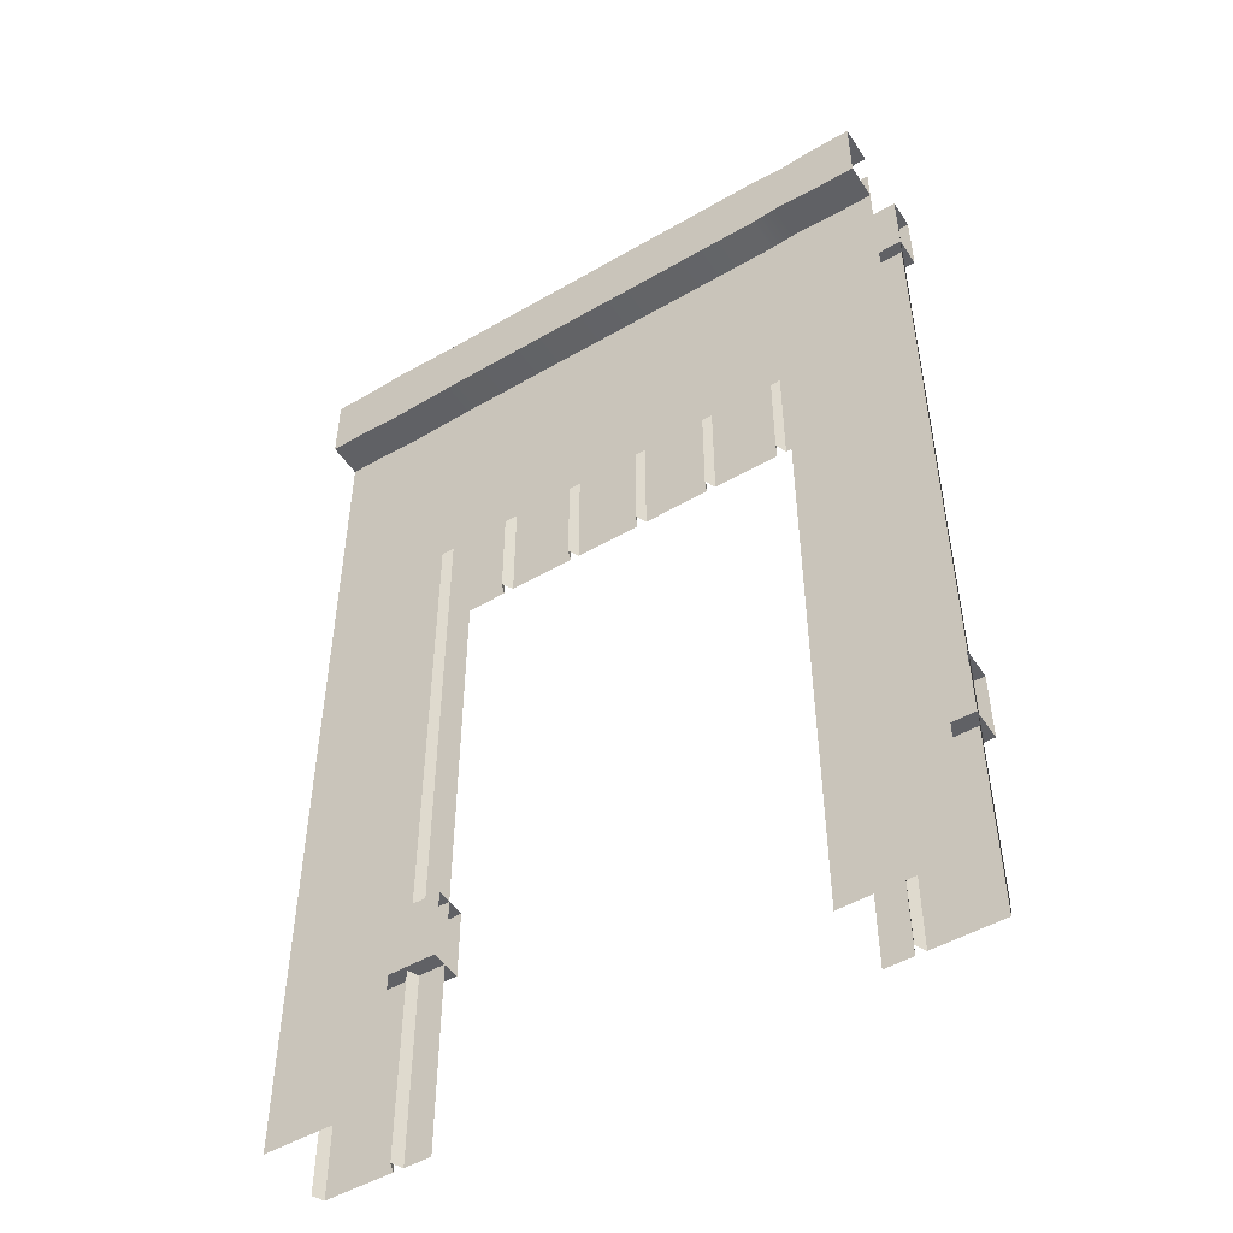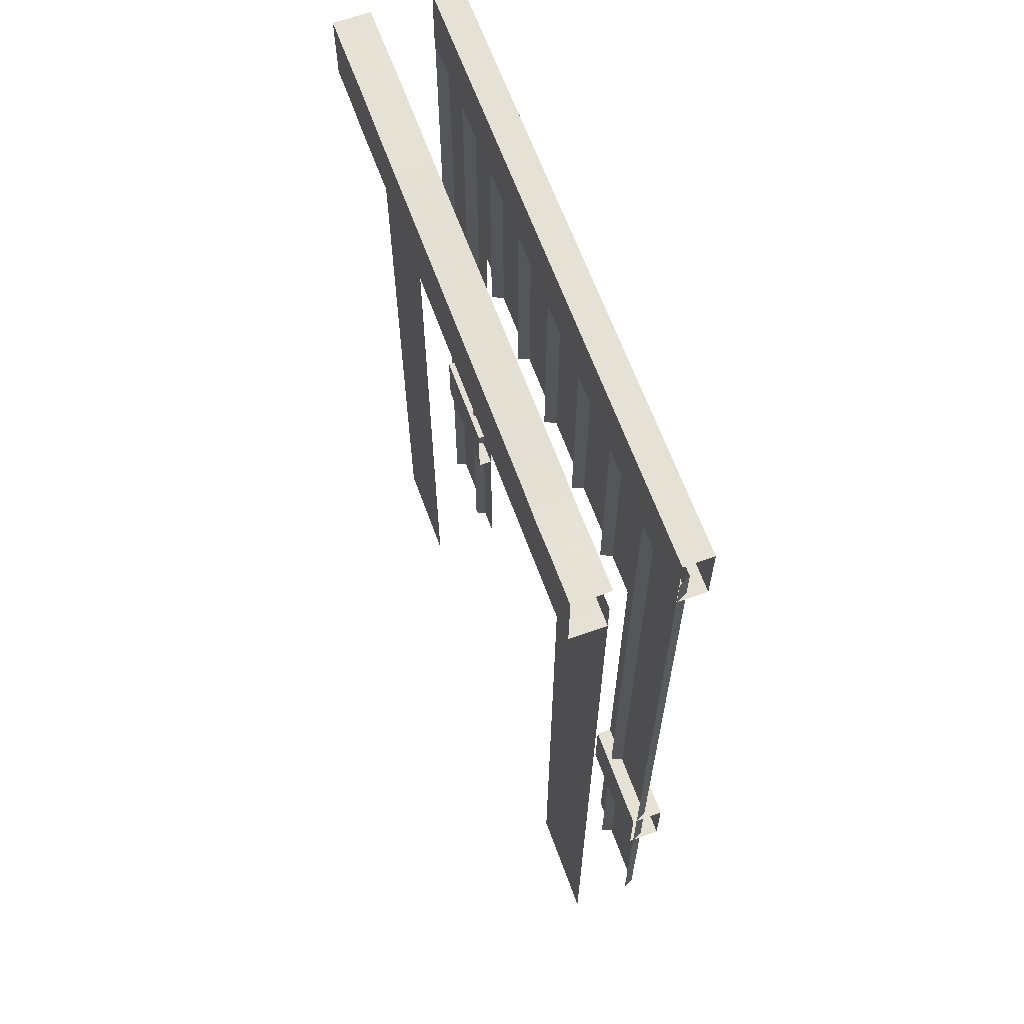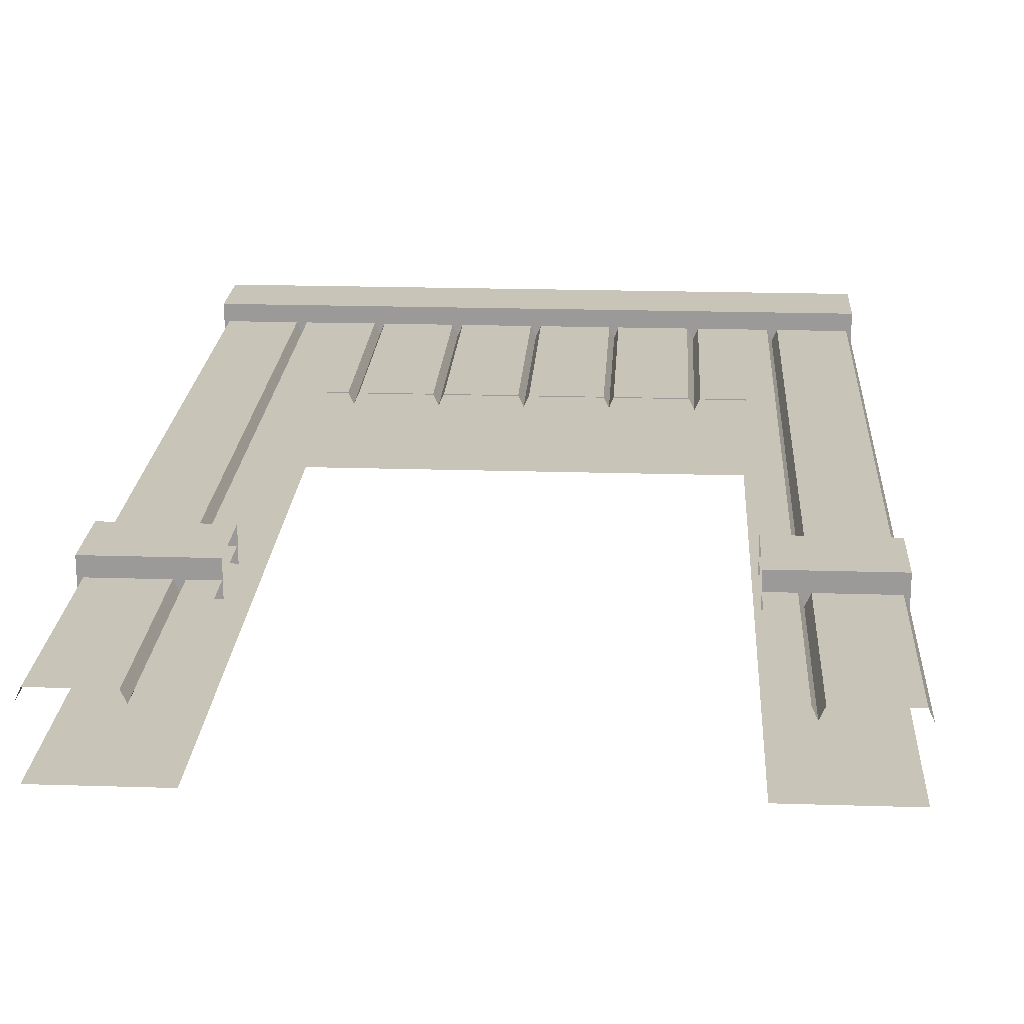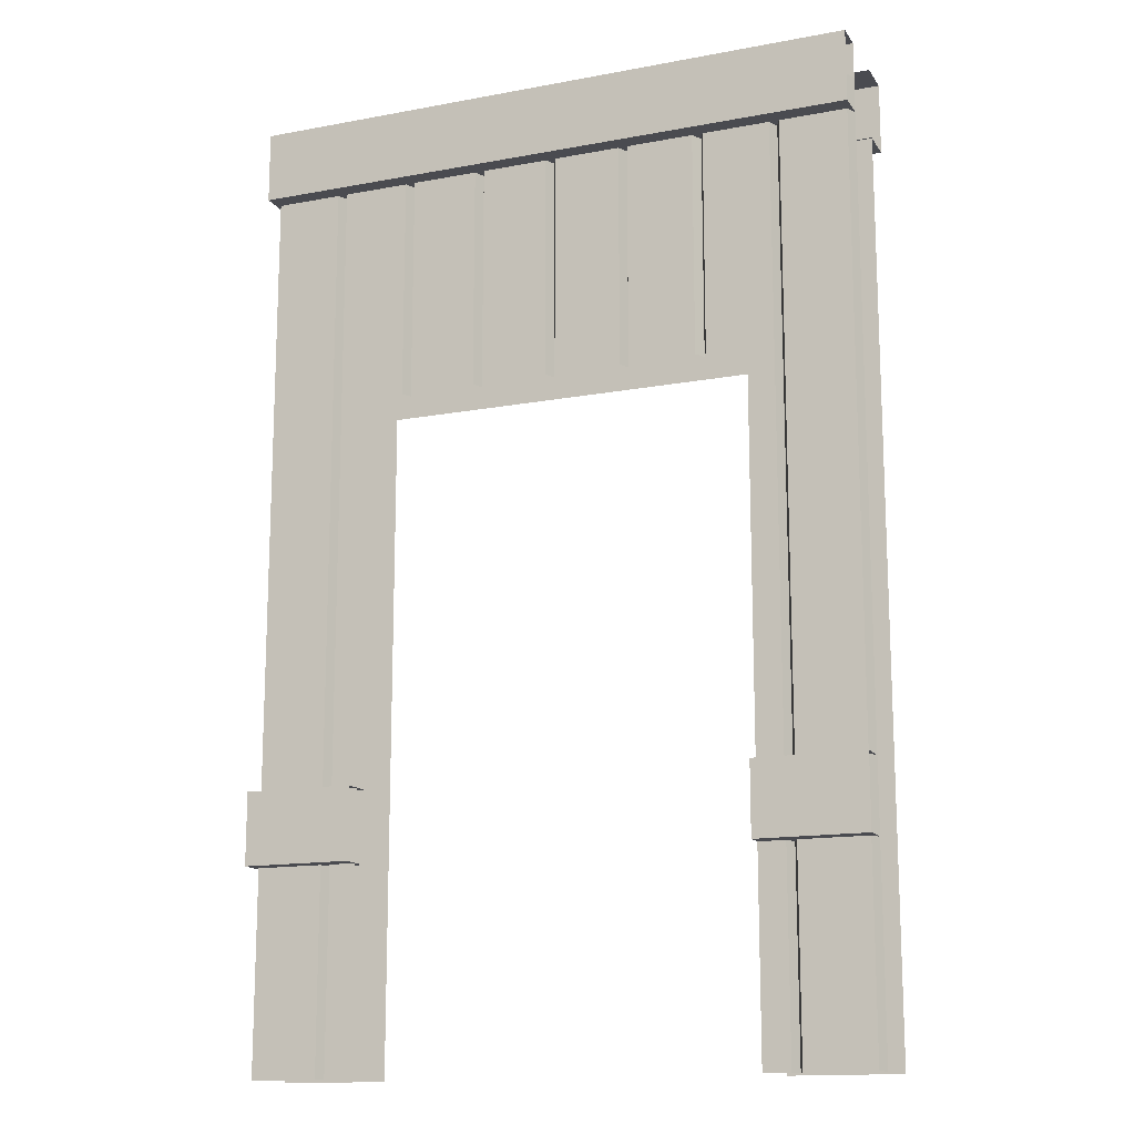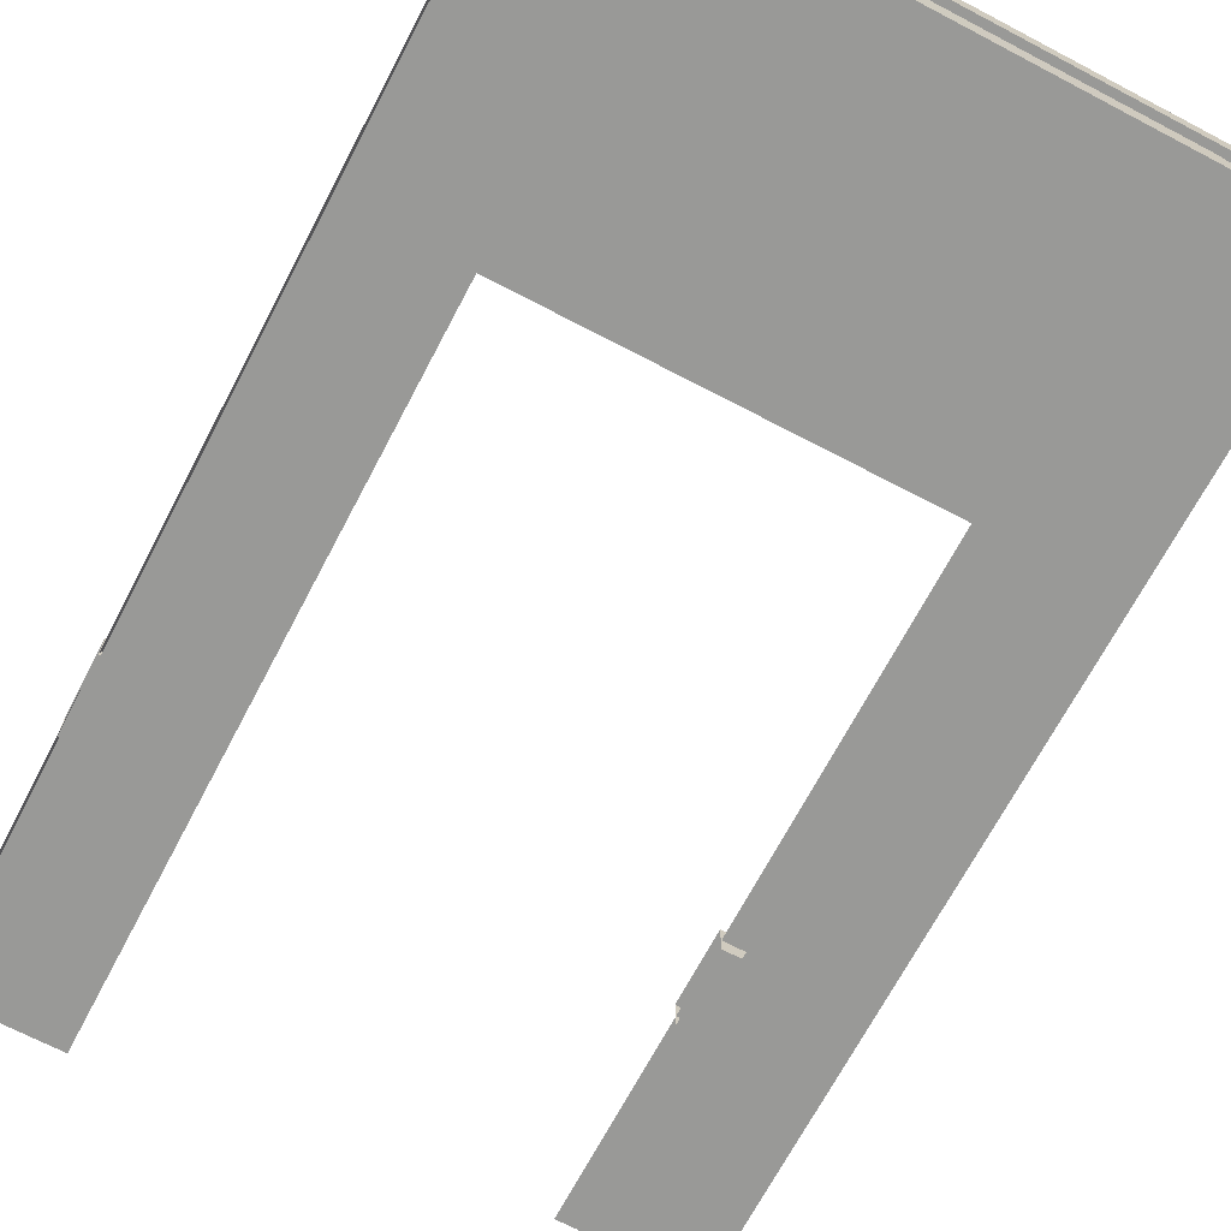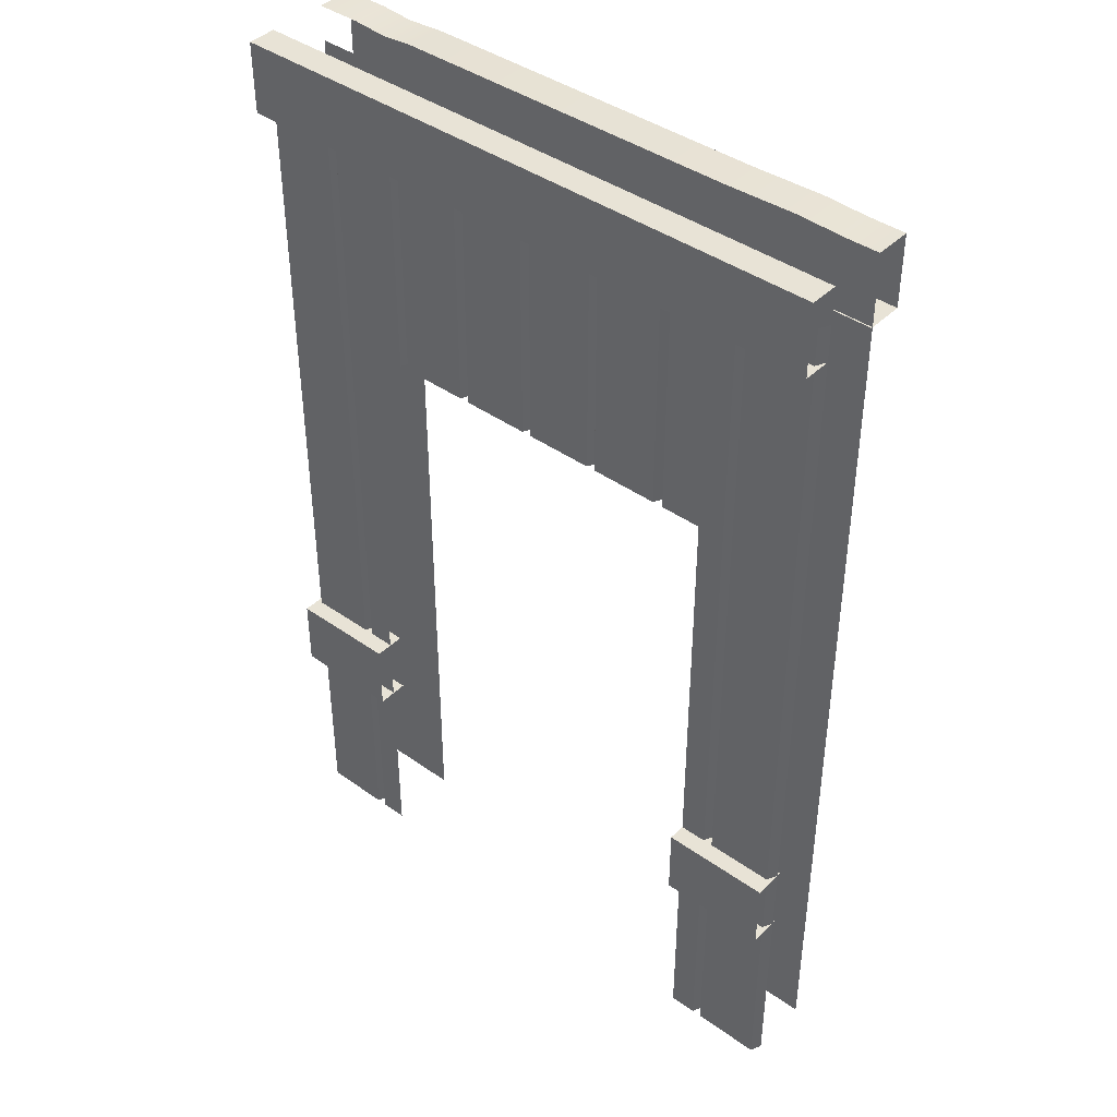
<metadata>
{"format":"obj","ext":"obj","renderer":"f3d","projection":"perspective","resolution":1024,"background":"white","views":[{"elev":-50.1,"azim":-147.4,"up":"+Y"},{"elev":64.5,"azim":-110.0,"up":"+Y"},{"elev":20.2,"azim":3.3,"up":"+Z"},{"elev":-14.6,"azim":22.1,"up":"+Y"},{"elev":-68.8,"azim":152.3,"up":"+Z"},{"elev":41.6,"azim":40.6,"up":"+Y"}]}
</metadata>
<code>
o Wall_WoodWear_Door_Flat
v -1 2 0
v -1 -0 0
v 1 2 -0
v 1 0 -0
v -0.75 -0 -0
v 0.75 0 0
v -0.75 2 -0
v 0.75 2 0
v -1 3 0
v 1 3 -0
v -0.75 3 -0
v -0.5 3 -0
v -0.25 3 0
v 0 3 -0
v 0.25 3 -0
v 0.5 3 0
v 0.75 3 0
v -0.7659 -0 0.03513
v -0.9841 -0 0.03513
v -0.9841 3 0.03513
v -0.7659 3 0.03513
v -0.9841 2 0.03513
v -0.7659 2 0.03513
v -0.7341 -0 0.03513
v -0.7341 2 0.03513
v -0.7341 3 0.03513
v -0.5159 3 0.03513
v -0.4841 3 0.03513
v -0.2659 3 0.03513
v -0.2341 3 0.03513
v -0.01593 3 0.03513
v 0.01593 3 0.03513
v 0.2341 3 0.03513
v 0.2632 3 0.03513
v 0.4814 3 0.03513
v 0.7341 0 0.03513
v 0.7341 2 0.03513
v 0.5159 3 0.03513
v 0.7341 3 0.03513
v 0.9841 0 0.03513
v 0.7659 0 0.03513
v 0.7659 3 0.03513
v 0.9841 3 0.03513
v 0.7659 2 0.03513
v 0.9841 2 0.03513
v -1 0.8311 0
v 1 0.8311 -0
v -0.75 0.8311 -0
v 0.75 0.8311 0
v -0.7659 0.8311 0.03513
v -0.9841 0.8311 0.03513
v -0.7341 0.8311 0.03513
v 0.7341 0.8311 0.03513
v 0.9841 0.8311 0.03513
v 0.7659 0.8311 0.03513
v 1 0.8831 0.09245
v 1 0.6496 0.09245
v 1 0.8831 -0.01252
v 1 0.6496 -0.01252
v -1 0.8831 0.09245
v -1 0.6496 0.09245
v -1 0.8831 -0.01252
v -1 0.6496 -0.01252
v -0.25 2.154 0
v -0.5159 2.154 0.03513
v -0.9841 2.154 0.03513
v 1 2.154 -0
v 0.2341 2.154 0.03513
v -0.2341 2.154 0.03513
v 0.25 2.154 -0
v 0.9841 2.154 0.03513
v 0.5159 2.154 0.03513
v -0 2.154 -0
v 0.5 2.154 0
v -0.2659 2.154 0.03513
v -0.7341 2.154 0.03513
v 0.4814 2.154 0.03513
v 0.01593 2.154 0.03513
v 0.75 2.154 0
v 0.7659 2.154 0.03513
v -0.75 2.154 -0
v -0.7659 2.154 0.03513
v -0.01593 2.154 0.03513
v -0.5 2.154 -0
v -0.4841 2.154 0.03513
v 0.7341 2.154 0.03513
v 0.2632 2.154 0.03513
v -1 2.154 0
v -0.6462 2 0.03513
v -0.6462 3 0.03513
v -0.6462 -0 0.03513
v -0.6462 0.8311 0.03513
v -0.6462 2.154 0.03513
v 0.6478 2 0.03513
v 0.6478 3 0.03513
v 0.6478 0 0.03513
v 0.6478 0.8311 0.03513
v 0.6478 2.154 0.03513
v -0.6444 0.6496 -0.01252
v -0.6444 0.8831 0.09245
v -0.6444 0.8831 -0.01252
v -0.6444 0.6496 0.09245
v 0.6477 0.8831 -0.01252
v 0.6477 0.6496 0.09245
v 0.6477 0.6496 -0.01252
v 0.6477 0.8831 0.09245
v 1 3.117 0.09245
v 1 2.883 0.09245
v 1 3.117 -0.001371
v 1 2.883 -0.001371
v -1 3.117 0.09245
v -1 2.883 0.09245
v -1 3.117 -0.00137
v -1 2.883 -0.00137
v -1 0 -0.2
v -1 3 -0.2
v 1 0 -0.2
v 1 3 -0.2
v -0.6485 3 -0.2
v -0.6485 0 -0.2
v 0.6495 3 -0.2
v 0.6495 0 -0.2
v 1 2.154 -0.2
v -1 2.154 -0.2
v -0.6485 2.154 -0.2
v 0.6495 2.154 -0.2
v -1 3.117 -0.314
v -1 2.883 -0.314
v -1 3.117 -0.1951
v -1 2.883 -0.1951
v 1 3.117 -0.314
v 1 2.883 -0.314
v 1 3.117 -0.1951
v 1 2.883 -0.1951
v -0.8513 2.883 -0.1951
v -0.6369 2.883 -0.1951
v -0.7441 2.892 -0.1951
v 0.5045 2.883 -0.1951
v 0.8809 2.883 -0.1951
v 0.7441 2.877 -0.1951
v -0.8513 3.117 -0.314
v -0.6369 3.117 -0.314
v -0.7441 3.108 -0.314
v 0.5045 3.117 -0.314
v 0.8809 3.117 -0.314
v 0.7441 3.123 -0.314
v 0.8809 3.117 -0.1951
v 0.5045 3.117 -0.1951
v 0.7441 3.123 -0.1951
v -0.6369 3.117 -0.1951
v -0.8513 3.117 -0.1951
v -0.7441 3.108 -0.1951
v 0.8809 2.883 -0.314
v 0.5045 2.883 -0.314
v 0.7441 2.877 -0.314
v -0.6369 2.883 -0.314
v -0.8513 2.883 -0.314
v -0.7441 2.892 -0.314
f 49 6 41 55
f 46 2 19 51
f 48 5 24 52
f 17 79 80 42
f 9 88 66 20
f 11 81 76 26
f 12 84 85 28
f 13 64 69 30
f 14 73 78 32
f 15 70 87 34
f 16 74 72 38
f 21 82 81 11
f 27 65 84 12
f 29 75 64 13
f 31 83 73 14
f 33 68 70 15
f 53 36 6 49
f 35 77 74 16
f 54 40 4 47
f 39 86 79 17
f 43 71 67 10
f 23 82 66 22
f 50 23 22 51
f 89 93 76 25
f 92 89 25 52
f 45 71 80 44
f 54 45 44 55
f 50 18 5 48
f 23 50 48 7
f 40 54 55 41
f 91 92 52 24
f 18 50 51 19
f 45 54 47 3
f 37 53 49 8
f 7 48 52 25
f 1 46 51 22
f 8 49 55 44
f 76 93 90 26
f 80 79 8 44
f 67 71 45 3
f 66 88 1 22
f 81 82 23 7
f 79 86 37 8
f 66 82 21 20
f 93 65 27 90
f 85 75 29 28
f 69 83 31 30
f 78 68 33 32
f 87 77 35 34
f 98 86 39 95
f 80 71 43 42
f 76 81 7 25
f 72 98 95 38
f 36 53 97 96
f 53 37 94 97
f 37 86 98 94
f 101 99 63 62
f 105 59 57 104
f 101 62 60 100
f 102 100 60 61
f 63 99 102 61
f 58 59 105 103
f 58 103 106 56
f 57 56 106 104
f 109 110 114 113
f 114 110 108 112
f 109 113 111 107
f 108 107 111 112
f 147 133 131 145
f 144 154 156 142
f 153 145 131 132
f 134 139 153 132
f 128 127 141 157
f 129 151 141 127
f 135 130 128 157
f 148 144 142 150
f 145 153 155 146
f 146 155 154 144
f 157 141 143 158
f 158 143 142 156
f 147 145 146 149
f 149 146 144 148
f 141 151 152 143
f 143 152 150 142
f 135 157 158 137
f 137 158 156 136
f 153 139 140 155
f 155 140 138 154
f 136 156 154 138
f 118 123 126 121
f 119 125 124 116
f 121 126 125 119
f 126 123 117 122
f 124 125 120 115

</code>
